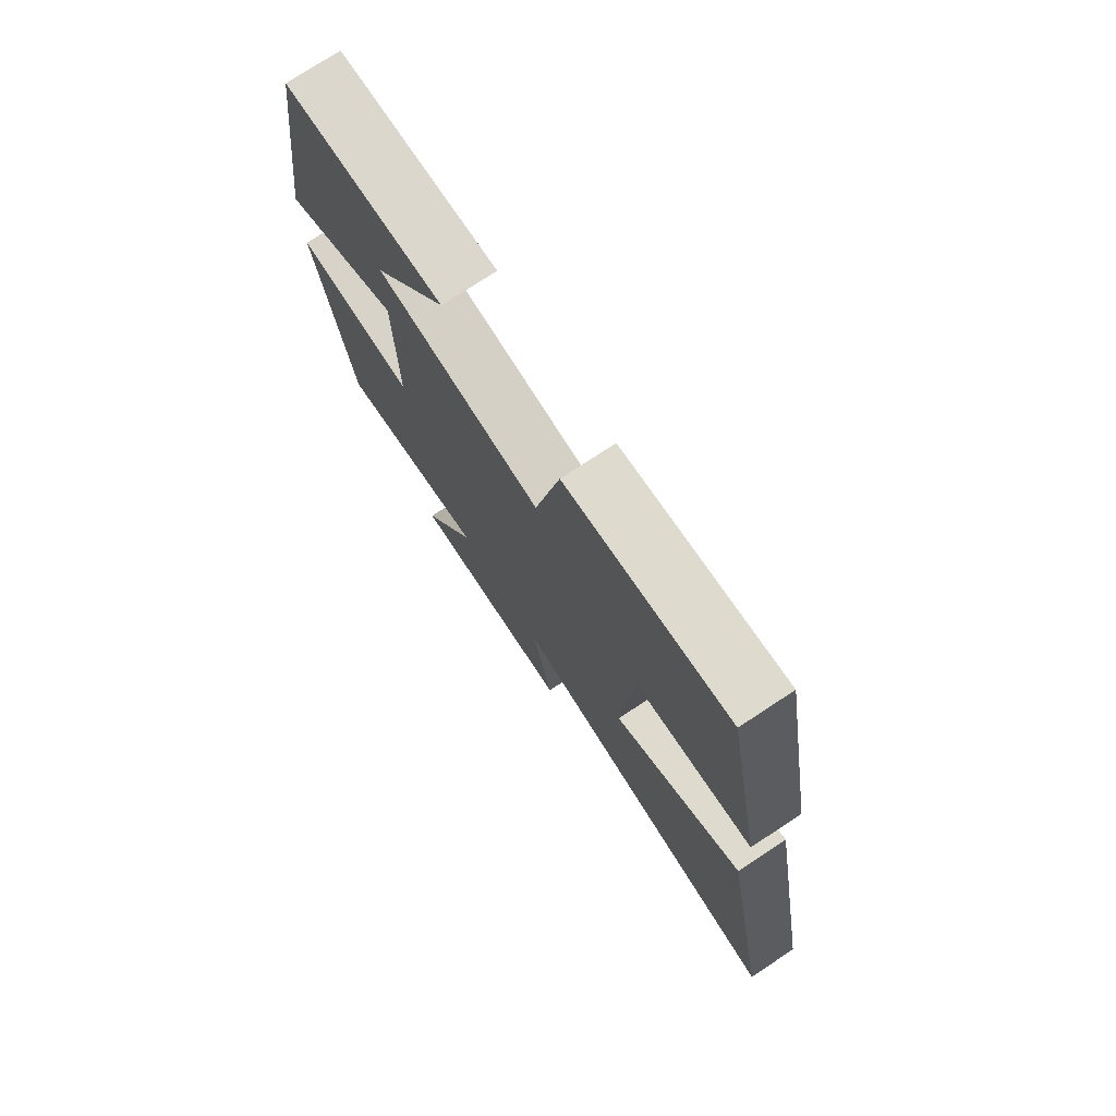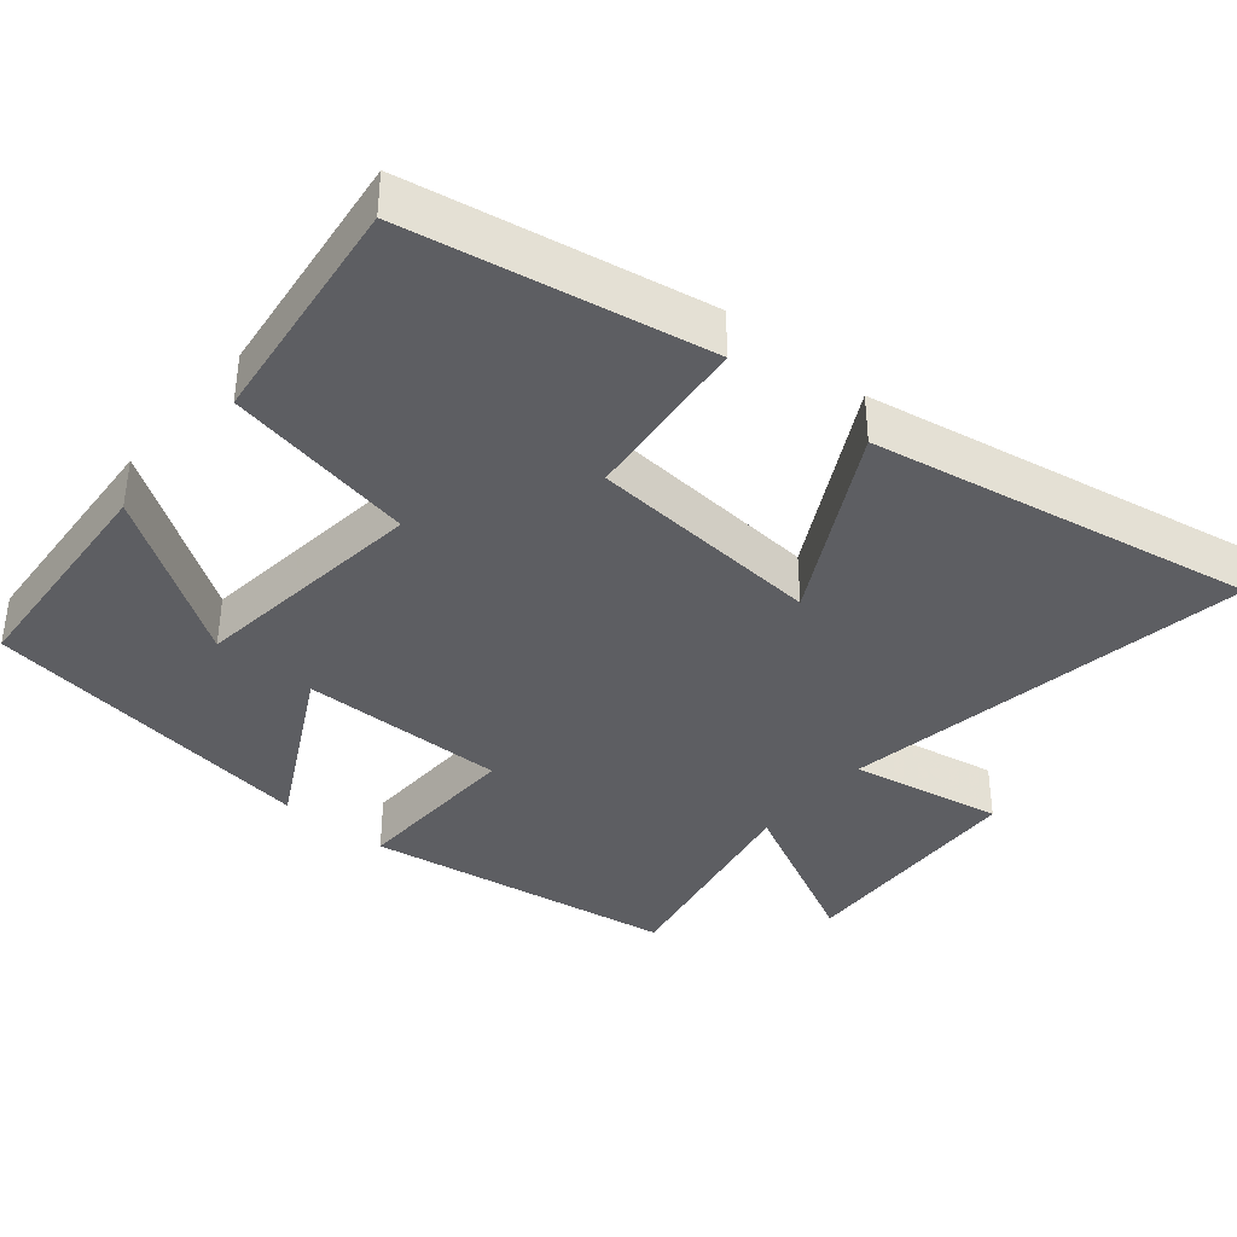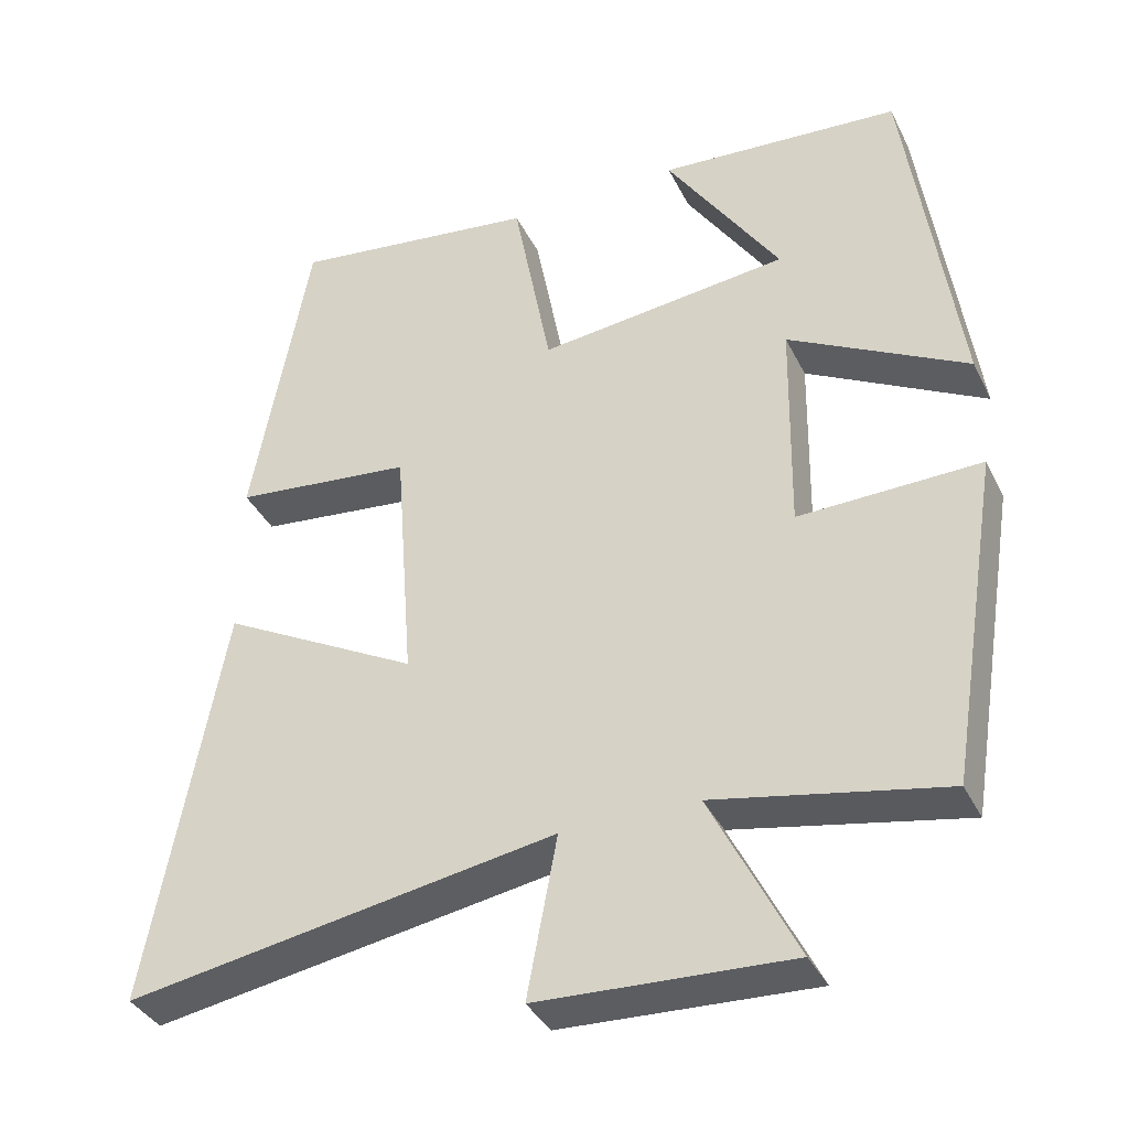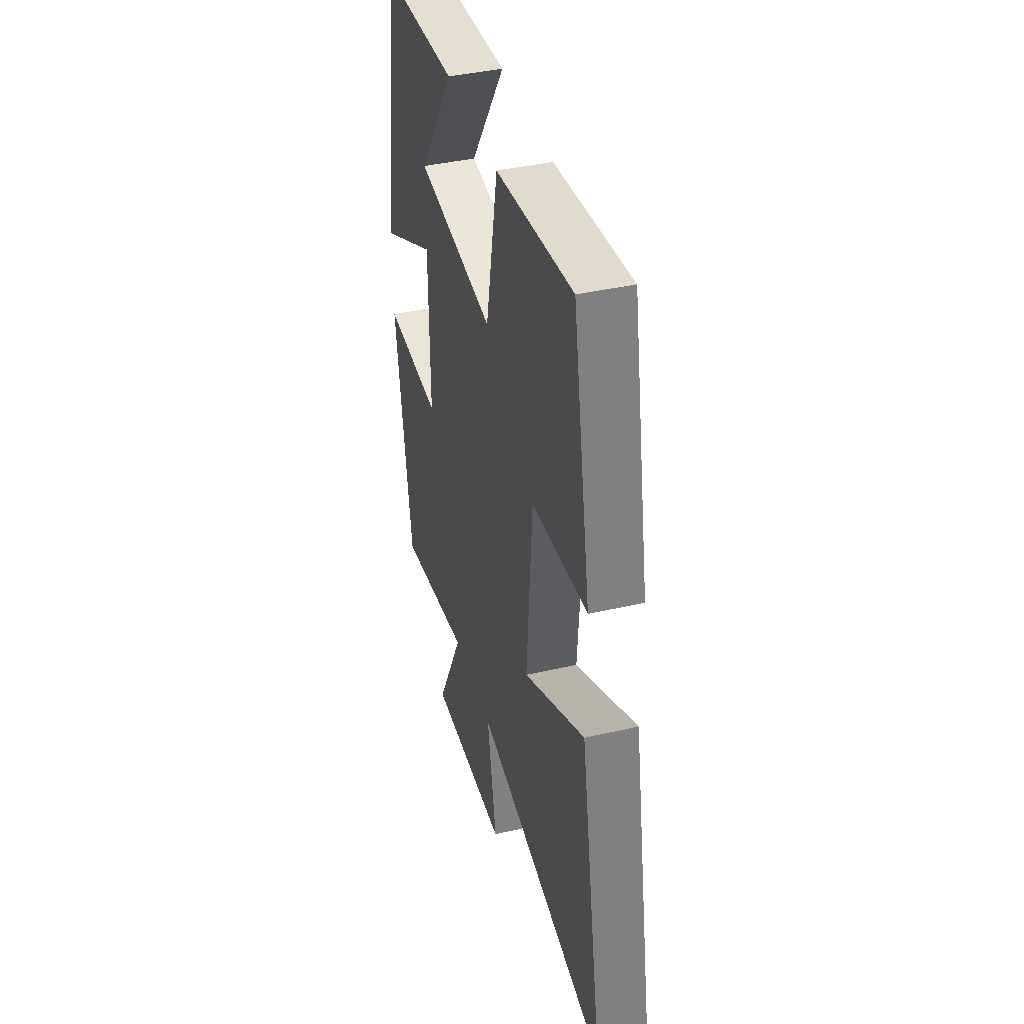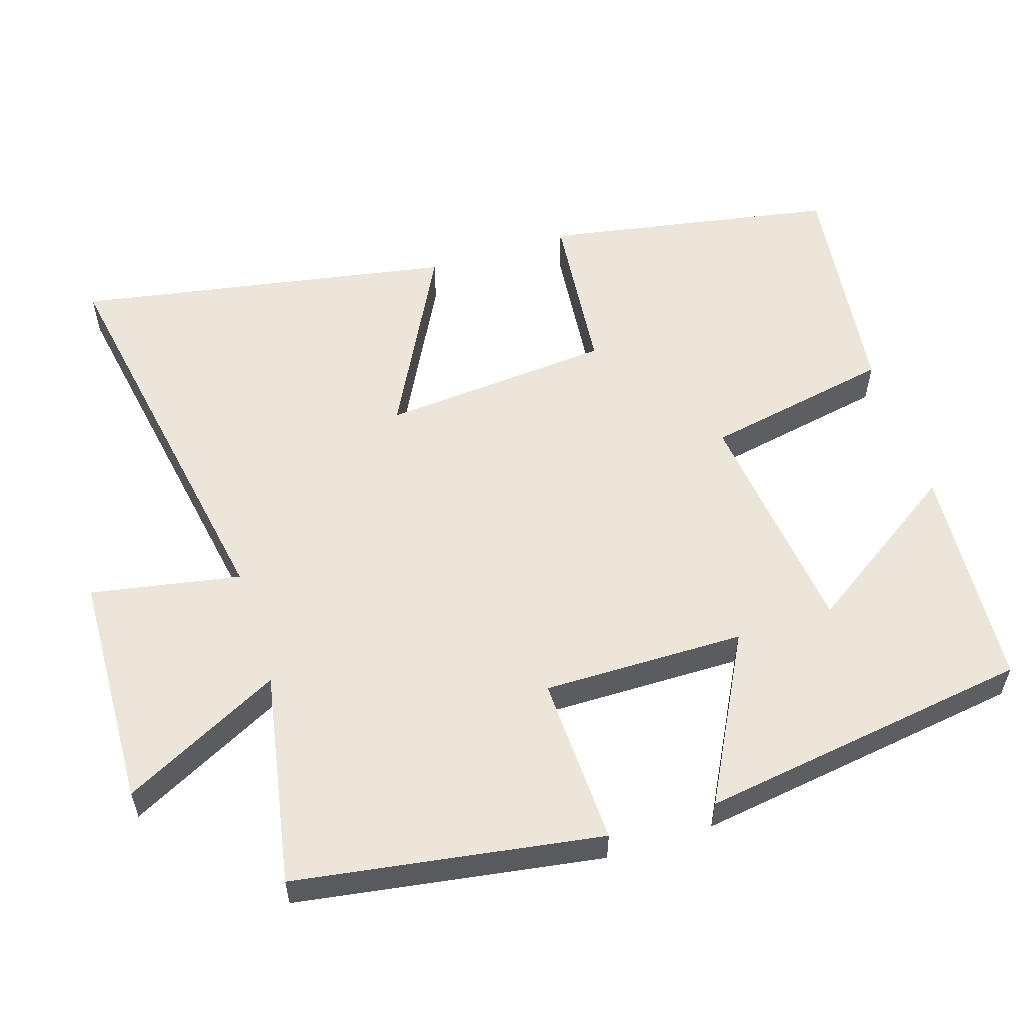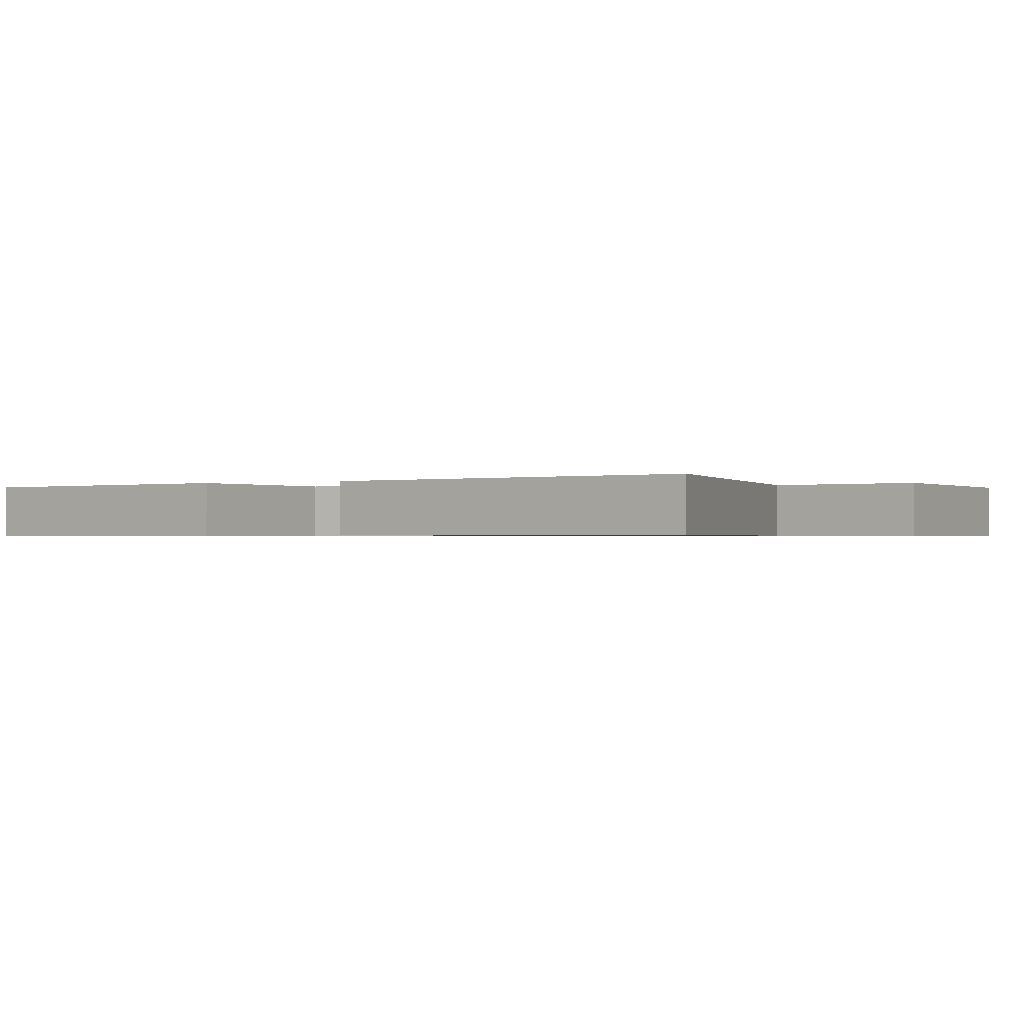
<metadata>
{"format":"obj","ext":"obj","renderer":"f3d","projection":"perspective","resolution":1024,"background":"white","views":[{"elev":75.7,"azim":56.7,"up":"+Z"},{"elev":-38.3,"azim":50.1,"up":"+Y"},{"elev":-37.0,"azim":-156.1,"up":"+Z"},{"elev":40.8,"azim":74.3,"up":"+Z"},{"elev":56.7,"azim":-107.9,"up":"+Y"},{"elev":-0.7,"azim":117.1,"up":"+Y"}]}
</metadata>
<code>
v 0.597 0.07 -0.595
v 0.041 0.07 -0.5
v 0.08 0.07 -0.707
v -0.246 0.07 -0.721
v -0.135 0.07 -0.5
v -0.432 0.07 -0.557
v -0.5 0.07 -0.133
v -0.265 0.07 -0.14
v -0.269 0.07 0.14
v -0.5 0.07 0.017
v -0.434 0.07 0.479
v -0.121 0.07 0.5
v -0.268 0.07 0.278
v 0.056 0.07 0.24
v 0.105 0.07 0.5
v 0.425 0.07 0.54
v 0.5 0.07 0.136
v 0.268 0.07 0.112
v 0.244 0.07 -0.208
v 0.5 0.07 -0.072
v 0.597 0 -0.595
v 0.041 0 -0.5
v 0.08 0 -0.707
v -0.246 0 -0.721
v -0.135 0 -0.5
v -0.432 0 -0.557
v -0.5 0 -0.133
v -0.265 0 -0.14
v -0.269 0 0.14
v -0.5 0 0.017
v -0.434 0 0.479
v -0.121 0 0.5
v -0.268 0 0.278
v 0.056 0 0.24
v 0.105 0 0.5
v 0.425 0 0.54
v 0.5 0 0.136
v 0.268 0 0.112
v 0.244 0 -0.208
v 0.5 0 -0.072
f 19 20 1 2
f 18 19 2
f 15 16 17 18
f 14 15 18 2
f 13 14 2
f 10 11 12 13
f 9 10 13
f 8 9 13 2
f 5 6 7 8
f 5 8 2 3
f 3 4 5
f 22 21 40 39
f 22 39 38
f 38 37 36 35
f 22 38 35 34
f 22 34 33
f 33 32 31 30
f 33 30 29
f 22 33 29 28
f 28 27 26 25
f 23 22 28 25
f 25 24 23
f 1 21 22 2
f 2 22 23 3
f 3 23 24 4
f 4 24 25 5
f 5 25 26 6
f 6 26 27 7
f 7 27 28 8
f 8 28 29 9
f 9 29 30 10
f 10 30 31 11
f 11 31 32 12
f 12 32 33 13
f 13 33 34 14
f 14 34 35 15
f 15 35 36 16
f 16 36 37 17
f 17 37 38 18
f 18 38 39 19
f 19 39 40 20
f 20 40 21 1

</code>
